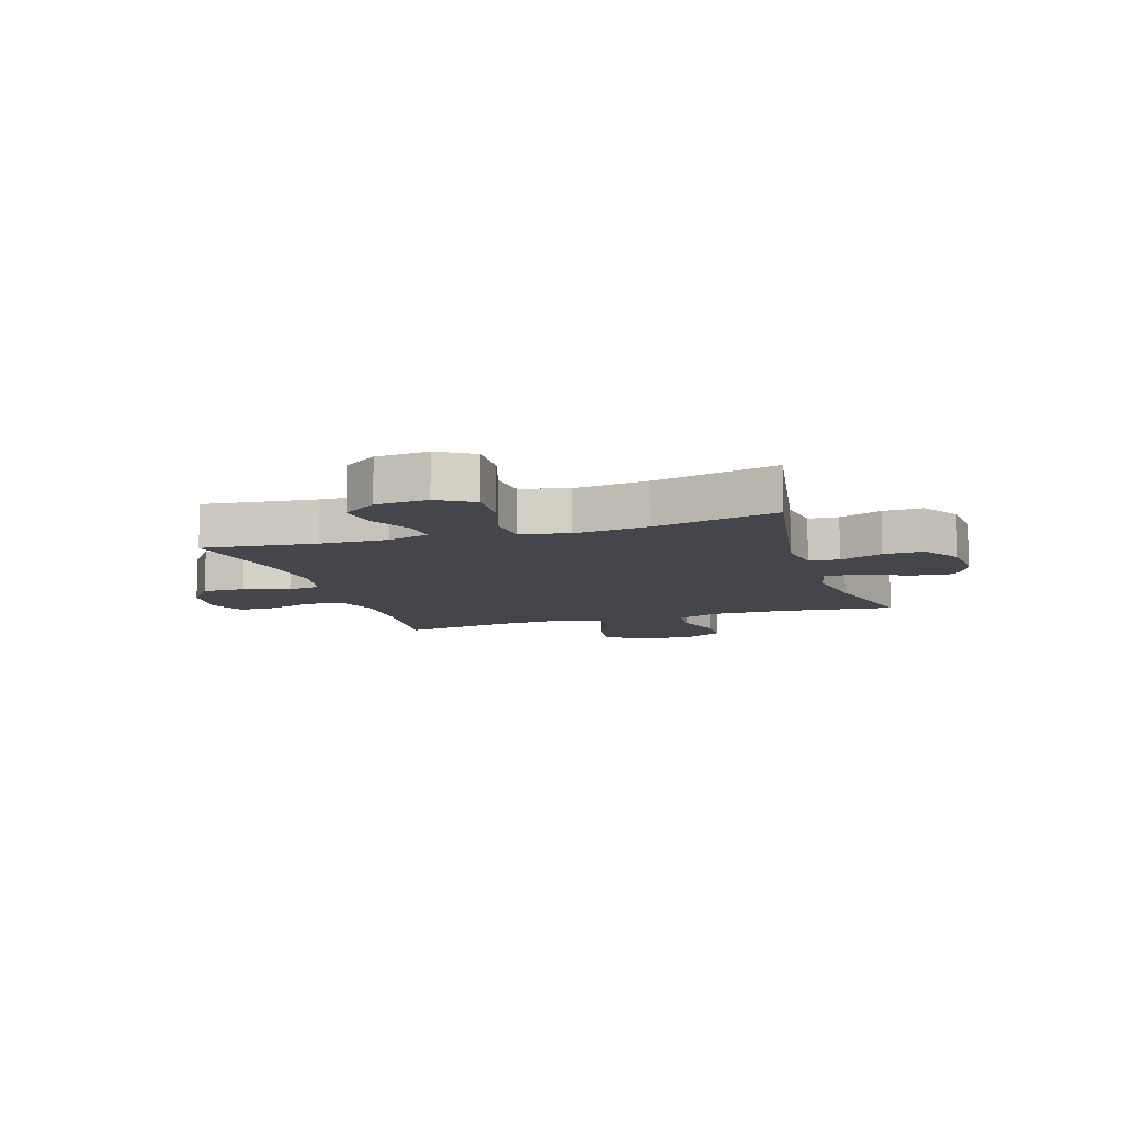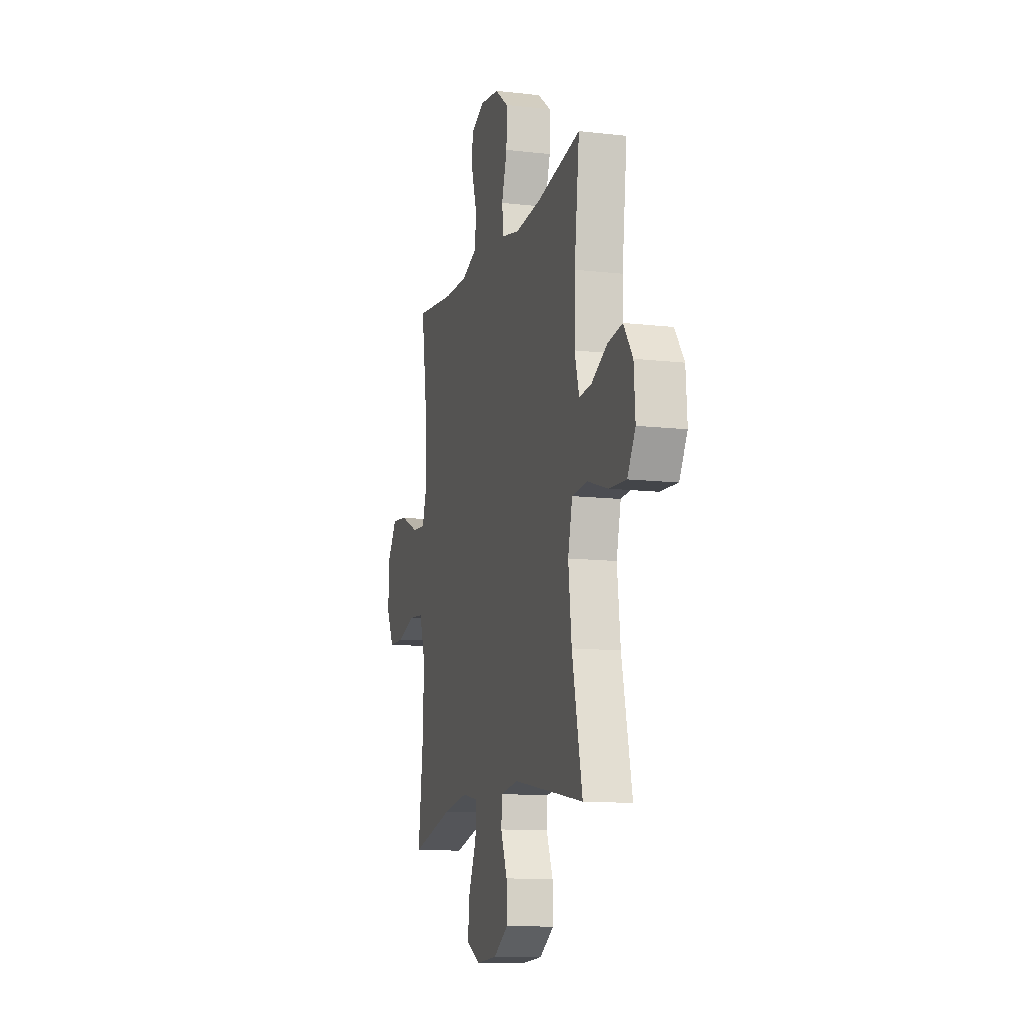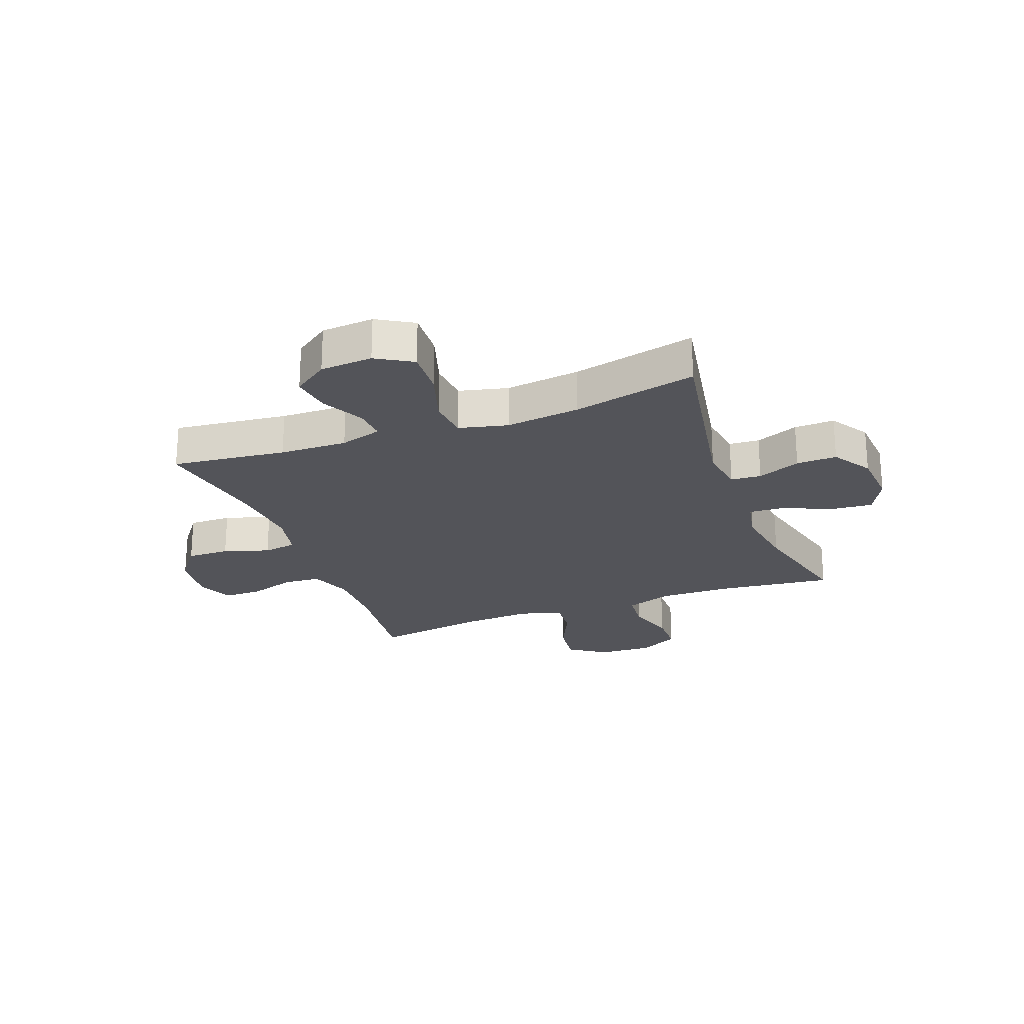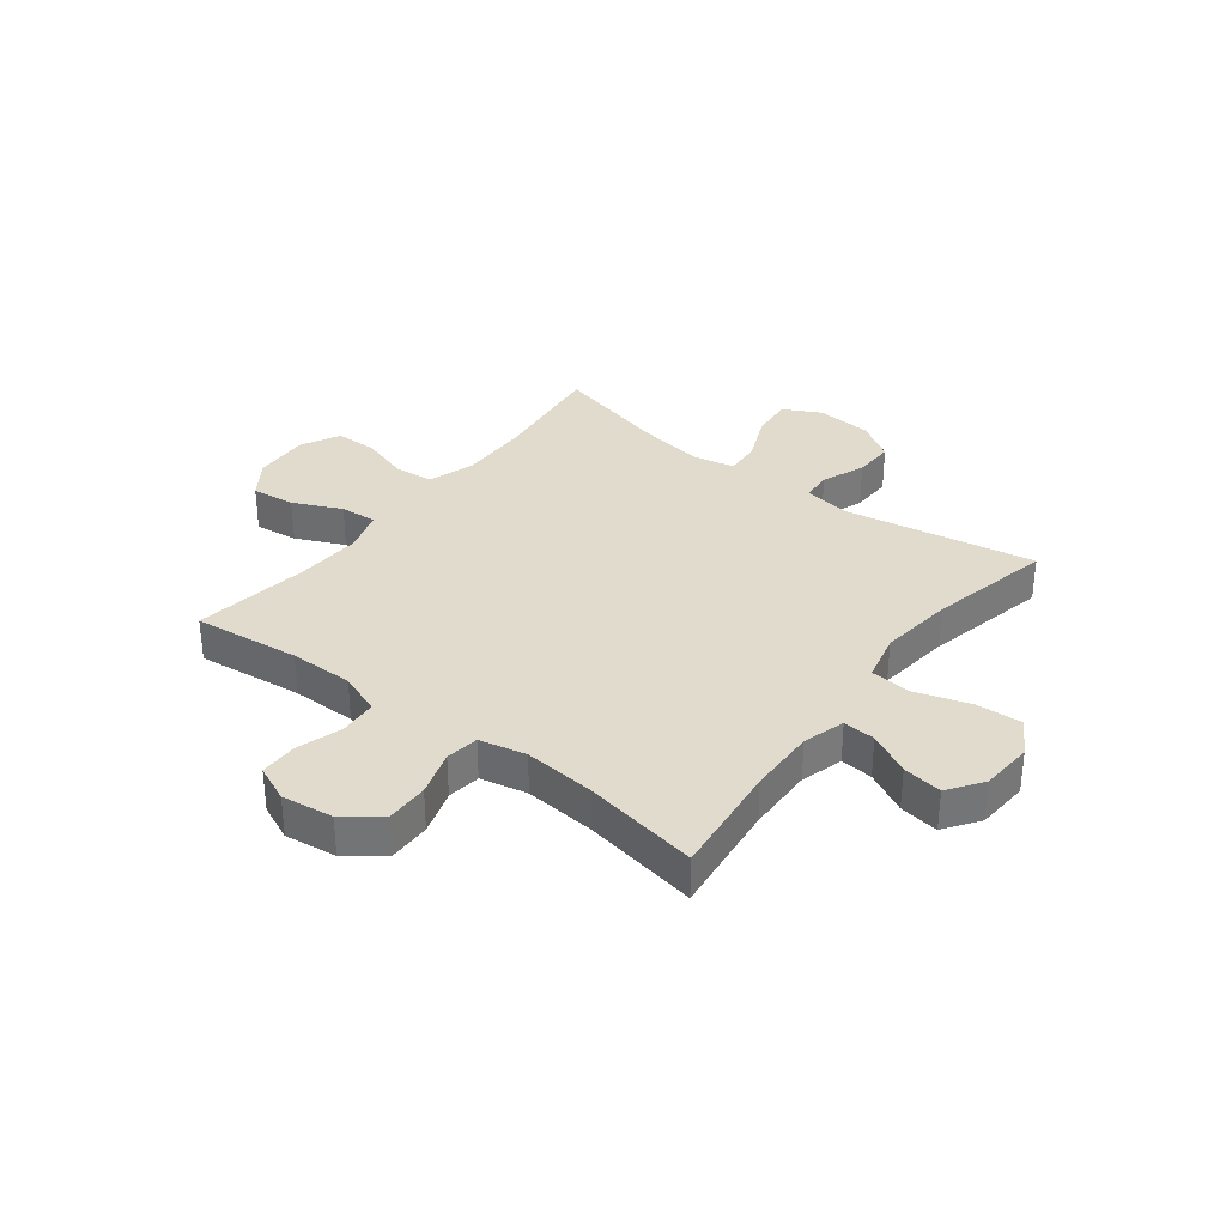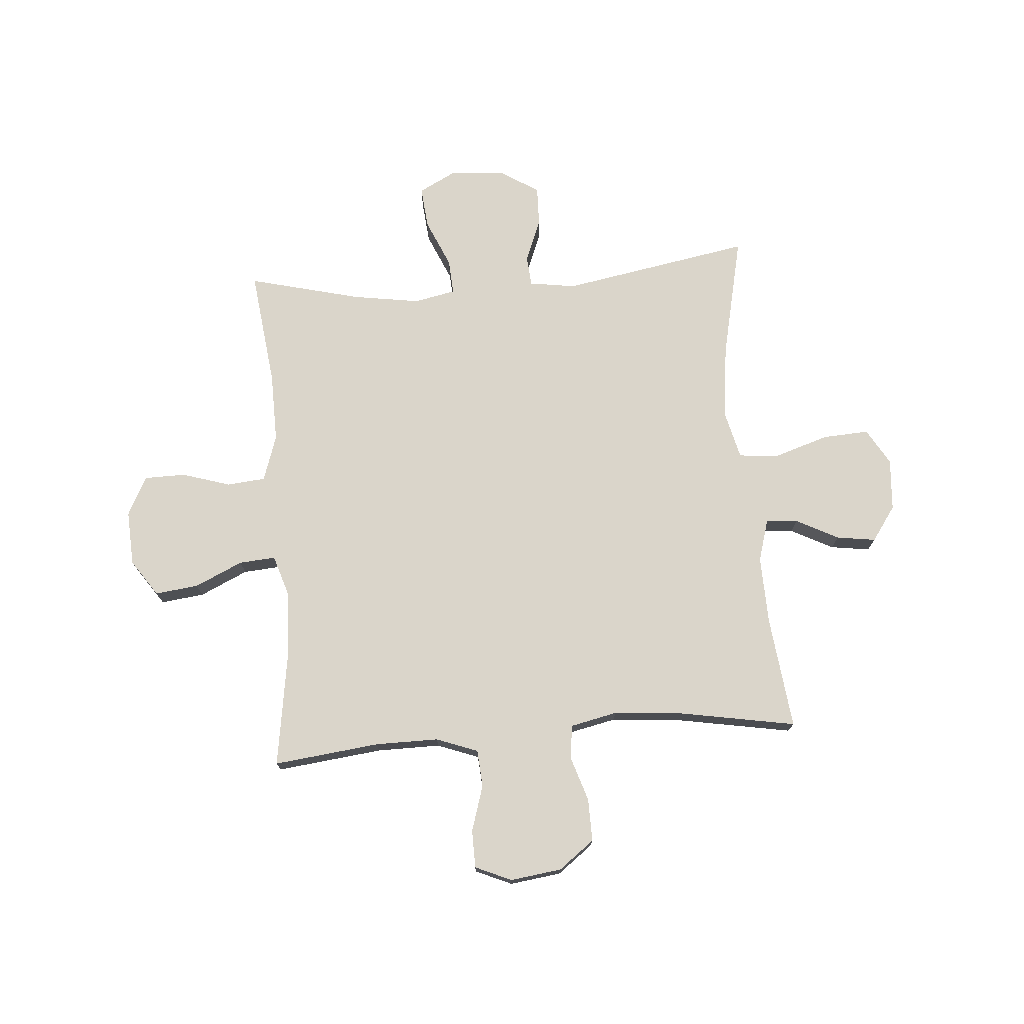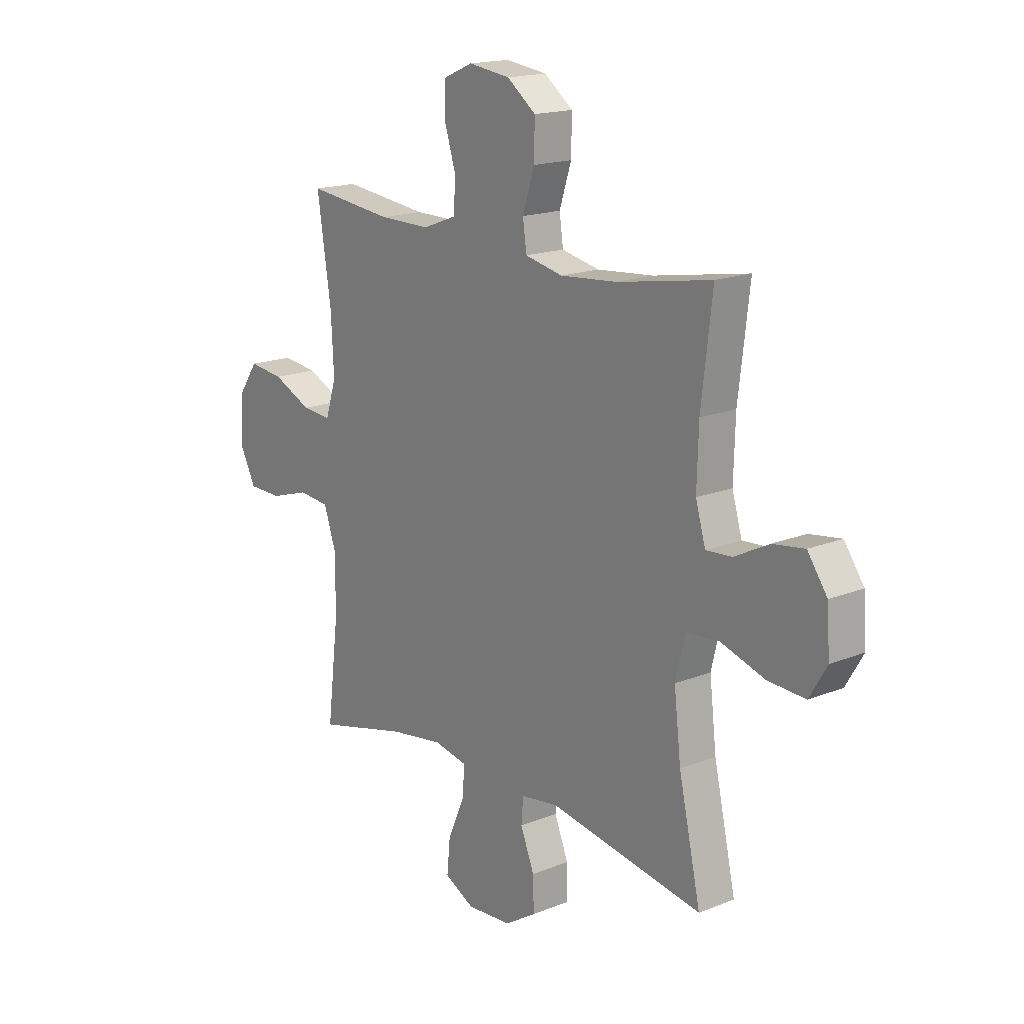
<metadata>
{"format":"obj","ext":"obj","renderer":"f3d","projection":"perspective","resolution":1024,"background":"white","views":[{"elev":-10.1,"azim":107.7,"up":"+Y"},{"elev":-11.8,"azim":74.5,"up":"+Z"},{"elev":-23.7,"azim":110.7,"up":"+Y"},{"elev":33.8,"azim":37.6,"up":"+Y"},{"elev":74.2,"azim":-4.4,"up":"+Y"},{"elev":17.1,"azim":51.1,"up":"+Z"}]}
</metadata>
<code>
o path10128
v -0.4589 0.0375 0.2777
v -0.4526 0.0375 0.1541
v -0.4768 0.0375 0.07746
v -0.5436 0.0375 0.08259
v -0.6316 0.0375 0.1231
v -0.7112 0.0375 0.1326
v -0.7571 0.0375 0.06609
v -0.7627 0.0375 -0.03484
v -0.7258 0.0375 -0.107
v -0.6498 0.0375 -0.1082
v -0.5608 0.0375 -0.0806
v -0.4904 0.0375 -0.08729
v -0.4619 0.0375 -0.172
v -0.4643 0.0375 -0.3004
v -0.4904 0.0375 -0.5144
v -0.2829 0.0375 -0.4628
v -0.1603 0.0375 -0.4442
v -0.08413 0.0375 -0.4599
v -0.08833 0.0375 -0.5247
v -0.127 0.0375 -0.6132
v -0.1344 0.0375 -0.6895
v -0.06618 0.0375 -0.725
v 0.03541 0.0375 -0.7177
v 0.1064 0.0375 -0.6727
v 0.1045 0.0375 -0.5989
v 0.07323 0.0375 -0.5204
v 0.07758 0.0375 -0.465
v 0.1626 0.0375 -0.4523
v 0.5113 0.0375 -0.5144
v 0.4613 0.0375 -0.2879
v 0.4455 0.0375 -0.1521
v 0.4672 0.0375 -0.06275
v 0.5419 0.0375 -0.05646
v 0.6413 0.0375 -0.08836
v 0.7263 0.0375 -0.0932
v 0.7654 0.0375 -0.02704
v 0.7587 0.0375 0.06896
v 0.7141 0.0375 0.1324
v 0.6421 0.0375 0.122
v 0.5645 0.0375 0.08206
v 0.5056 0.0375 0.07783
v 0.4831 0.0375 0.1547
v 0.4867 0.0375 0.2783
v 0.5113 0.0375 0.4875
v 0.2978 0.0375 0.4501
v 0.1693 0.0375 0.4392
v 0.08366 0.0375 0.4579
v 0.07521 0.0375 0.5188
v 0.1021 0.0375 0.6024
v 0.1035 0.0375 0.6809
v 0.03819 0.0375 0.7307
v -0.05632 0.0375 0.7434
v -0.123 0.0375 0.7143
v -0.1239 0.0375 0.645
v -0.09787 0.0375 0.5607
v -0.103 0.0375 0.4928
v -0.1794 0.0375 0.4641
v -0.2959 0.0375 0.4648
v -0.4904 0.0375 0.4875
v -0.4589 -0.0375 0.2777
v -0.4526 -0.0375 0.1541
v -0.4768 -0.0375 0.07746
v -0.5436 -0.0375 0.08259
v -0.6316 -0.0375 0.1231
v -0.7112 -0.0375 0.1326
v -0.7571 -0.0375 0.06609
v -0.7627 -0.0375 -0.03484
v -0.7258 -0.0375 -0.107
v -0.6498 -0.0375 -0.1082
v -0.5608 -0.0375 -0.0806
v -0.4904 -0.0375 -0.08729
v -0.4619 -0.0375 -0.172
v -0.4643 -0.0375 -0.3004
v -0.4904 -0.0375 -0.5144
v -0.2829 -0.0375 -0.4628
v -0.1603 -0.0375 -0.4442
v -0.08413 -0.0375 -0.4599
v -0.08833 -0.0375 -0.5247
v -0.127 -0.0375 -0.6132
v -0.1344 -0.0375 -0.6895
v -0.06618 -0.0375 -0.725
v 0.03541 -0.0375 -0.7177
v 0.1064 -0.0375 -0.6727
v 0.1045 -0.0375 -0.5989
v 0.07323 -0.0375 -0.5204
v 0.07758 -0.0375 -0.465
v 0.1626 -0.0375 -0.4523
v 0.5113 -0.0375 -0.5144
v 0.4613 -0.0375 -0.2879
v 0.4455 -0.0375 -0.1521
v 0.4672 -0.0375 -0.06275
v 0.5419 -0.0375 -0.05646
v 0.6413 -0.0375 -0.08836
v 0.7263 -0.0375 -0.0932
v 0.7654 -0.0375 -0.02704
v 0.7587 -0.0375 0.06896
v 0.7141 -0.0375 0.1324
v 0.6421 -0.0375 0.122
v 0.5645 -0.0375 0.08206
v 0.5056 -0.0375 0.07783
v 0.4831 -0.0375 0.1547
v 0.4867 -0.0375 0.2783
v 0.5113 -0.0375 0.4875
v 0.2978 -0.0375 0.4501
v 0.1693 -0.0375 0.4392
v 0.08366 -0.0375 0.4579
v 0.07521 -0.0375 0.5188
v 0.1021 -0.0375 0.6024
v 0.1035 -0.0375 0.6809
v 0.03819 -0.0375 0.7307
v -0.05632 -0.0375 0.7434
v -0.123 -0.0375 0.7143
v -0.1239 -0.0375 0.645
v -0.09787 -0.0375 0.5607
v -0.103 -0.0375 0.4928
v -0.1794 -0.0375 0.4641
v -0.2959 -0.0375 0.4648
v -0.4904 -0.0375 0.4875
v -0.7571 0.0375 0.06609
v -0.7627 0.0375 -0.03484
v -0.7258 0.0375 -0.107
v -0.7258 0.0375 -0.107
v -0.7112 0.0375 0.1326
v -0.7112 0.0375 0.1326
v -0.6498 0.0375 -0.1082
v -0.6316 0.0375 0.1231
v -0.5608 0.0375 -0.0806
v -0.5436 0.0375 0.08259
v -0.4904 0.0375 -0.08729
v -0.4904 0.0375 -0.08729
v -0.4768 0.0375 0.07746
v -0.4768 0.0375 0.07746
v -0.4619 0.0375 -0.172
v -0.4643 0.0375 -0.3004
v -0.4904 0.0375 -0.5144
v -0.4904 0.0375 -0.5144
v -0.4526 0.0375 0.1541
v -0.4904 0.0375 0.4875
v -0.4904 0.0375 0.4875
v -0.4589 0.0375 0.2777
v -0.2959 0.0375 0.4648
v -0.2829 0.0375 -0.4628
v -0.1794 0.0375 0.4641
v -0.1603 0.0375 -0.4442
v -0.103 0.0375 0.4928
v -0.103 0.0375 0.4928
v -0.08413 0.0375 -0.4599
v -0.08413 0.0375 -0.4599
v -0.127 0.0375 -0.6132
v -0.1344 0.0375 -0.6895
v -0.1344 0.0375 -0.6895
v -0.06618 0.0375 -0.725
v -0.08833 0.0375 -0.5247
v -0.123 0.0375 0.7143
v -0.123 0.0375 0.7143
v -0.1239 0.0375 0.645
v -0.09787 0.0375 0.5607
v -0.05632 0.0375 0.7434
v 0.03541 0.0375 -0.7177
v 0.03819 0.0375 0.7307
v 0.1064 0.0375 -0.6727
v 0.1035 0.0375 0.6809
v 0.07323 0.0375 -0.5204
v 0.07758 0.0375 -0.465
v 0.07758 0.0375 -0.465
v 0.1045 0.0375 -0.5989
v 0.1021 0.0375 0.6024
v 0.07521 0.0375 0.5188
v 0.08366 0.0375 0.4579
v 0.08366 0.0375 0.4579
v 0.1626 0.0375 -0.4523
v 0.1693 0.0375 0.4392
v 0.2978 0.0375 0.4501
v 0.5113 0.0375 0.4875
v 0.5113 0.0375 0.4875
v 0.4455 0.0375 -0.1521
v 0.4672 0.0375 -0.06275
v 0.4672 0.0375 -0.06275
v 0.4613 0.0375 -0.2879
v 0.4831 0.0375 0.1547
v 0.4867 0.0375 0.2783
v 0.5419 0.0375 -0.05646
v 0.5056 0.0375 0.07783
v 0.5056 0.0375 0.07783
v 0.5113 0.0375 -0.5144
v 0.5113 0.0375 -0.5144
v 0.5645 0.0375 0.08206
v 0.6413 0.0375 -0.08836
v 0.6421 0.0375 0.122
v 0.7263 0.0375 -0.0932
v 0.7263 0.0375 -0.0932
v 0.7141 0.0375 0.1324
v 0.7141 0.0375 0.1324
v 0.7587 0.0375 0.06896
v 0.7654 0.0375 -0.02704
v -0.7571 -0.0375 0.06609
v -0.7627 -0.0375 -0.03484
v -0.7258 -0.0375 -0.107
v -0.7258 -0.0375 -0.107
v -0.7112 -0.0375 0.1326
v -0.7112 -0.0375 0.1326
v -0.6498 -0.0375 -0.1082
v -0.6316 -0.0375 0.1231
v -0.5608 -0.0375 -0.0806
v -0.5436 -0.0375 0.08259
v -0.4904 -0.0375 -0.08729
v -0.4904 -0.0375 -0.08729
v -0.4768 -0.0375 0.07746
v -0.4768 -0.0375 0.07746
v -0.4619 -0.0375 -0.172
v -0.4643 -0.0375 -0.3004
v -0.4904 -0.0375 -0.5144
v -0.4904 -0.0375 -0.5144
v -0.4526 -0.0375 0.1541
v -0.4904 -0.0375 0.4875
v -0.4904 -0.0375 0.4875
v -0.4589 -0.0375 0.2777
v -0.2959 -0.0375 0.4648
v -0.2829 -0.0375 -0.4628
v -0.1794 -0.0375 0.4641
v -0.1603 -0.0375 -0.4442
v -0.103 -0.0375 0.4928
v -0.103 -0.0375 0.4928
v -0.08413 -0.0375 -0.4599
v -0.08413 -0.0375 -0.4599
v -0.127 -0.0375 -0.6132
v -0.1344 -0.0375 -0.6895
v -0.1344 -0.0375 -0.6895
v -0.06618 -0.0375 -0.725
v -0.08833 -0.0375 -0.5247
v -0.123 -0.0375 0.7143
v -0.123 -0.0375 0.7143
v -0.1239 -0.0375 0.645
v -0.09787 -0.0375 0.5607
v -0.05632 -0.0375 0.7434
v 0.03541 -0.0375 -0.7177
v 0.03819 -0.0375 0.7307
v 0.1064 -0.0375 -0.6727
v 0.1035 -0.0375 0.6809
v 0.07323 -0.0375 -0.5204
v 0.07758 -0.0375 -0.465
v 0.07758 -0.0375 -0.465
v 0.1045 -0.0375 -0.5989
v 0.1021 -0.0375 0.6024
v 0.07521 -0.0375 0.5188
v 0.08366 -0.0375 0.4579
v 0.08366 -0.0375 0.4579
v 0.1626 -0.0375 -0.4523
v 0.1693 -0.0375 0.4392
v 0.2978 -0.0375 0.4501
v 0.5113 -0.0375 0.4875
v 0.5113 -0.0375 0.4875
v 0.4455 -0.0375 -0.1521
v 0.4672 -0.0375 -0.06275
v 0.4672 -0.0375 -0.06275
v 0.4613 -0.0375 -0.2879
v 0.4831 -0.0375 0.1547
v 0.4867 -0.0375 0.2783
v 0.5419 -0.0375 -0.05646
v 0.5056 -0.0375 0.07783
v 0.5056 -0.0375 0.07783
v 0.5113 -0.0375 -0.5144
v 0.5113 -0.0375 -0.5144
v 0.5645 -0.0375 0.08206
v 0.6413 -0.0375 -0.08836
v 0.6421 -0.0375 0.122
v 0.7263 -0.0375 -0.0932
v 0.7263 -0.0375 -0.0932
v 0.7141 -0.0375 0.1324
v 0.7141 -0.0375 0.1324
v 0.7587 -0.0375 0.06896
v 0.7654 -0.0375 -0.02704
f 239 237 244
f 234 222 245
f 217 218 215
f 243 230 236
f 266 265 271
f 260 259 264
f 221 224 214
f 210 221 208
f 226 236 230
f 246 254 249
f 272 265 267
f 229 226 227
f 245 222 246
f 271 265 272
f 208 221 214
f 246 224 253
f 237 234 244
f 203 204 205
f 243 236 238
f 231 233 235
f 256 248 262
f 234 237 233
f 264 265 266
f 202 197 198
f 221 211 219
f 205 206 208
f 246 253 254
f 250 258 251
f 206 210 208
f 214 224 246
f 200 196 203
f 219 211 212
f 204 206 205
f 204 203 202
f 220 246 222
f 265 264 259
f 214 220 217
f 236 226 229
f 210 211 221
f 224 230 240
f 197 202 203
f 244 234 245
f 249 257 250
f 253 224 241
f 235 233 237
f 240 230 243
f 241 224 240
f 257 254 260
f 249 254 257
f 220 214 246
f 260 254 259
f 197 203 196
f 218 217 220
f 266 271 269
f 253 241 248
f 253 248 256
f 250 257 258
f 7 8 67 66
f 8 122 199 67
f 124 7 66 201
f 9 10 69 68
f 5 6 65 64
f 10 11 70 69
f 4 5 64 63
f 11 130 207 70
f 132 4 63 209
f 12 13 72 71
f 14 136 213 73
f 2 3 62 61
f 139 1 60 216
f 13 14 73 72
f 1 2 61 60
f 58 59 118 117
f 15 16 75 74
f 57 58 117 116
f 16 17 76 75
f 146 57 116 223
f 17 148 225 76
f 20 151 228 79
f 21 22 81 80
f 19 20 79 78
f 155 54 113 232
f 54 55 114 113
f 52 53 112 111
f 55 56 115 114
f 18 19 78 77
f 22 23 82 81
f 51 52 111 110
f 23 24 83 82
f 50 51 110 109
f 26 165 242 85
f 25 26 85 84
f 24 25 84 83
f 49 50 109 108
f 48 49 108 107
f 170 48 107 247
f 27 28 87 86
f 46 47 106 105
f 45 46 105 104
f 175 45 104 252
f 31 178 255 90
f 30 31 90 89
f 42 43 102 101
f 32 33 92 91
f 184 42 101 261
f 186 30 89 263
f 28 29 88 87
f 43 44 103 102
f 40 41 100 99
f 33 34 93 92
f 39 40 99 98
f 34 191 268 93
f 193 39 98 270
f 37 38 97 96
f 36 37 96 95
f 35 36 95 94
f 162 167 160
f 157 168 145
f 140 138 141
f 166 159 153
f 189 194 188
f 183 187 182
f 144 137 147
f 133 131 144
f 149 153 159
f 169 172 177
f 195 190 188
f 152 150 149
f 168 169 145
f 194 195 188
f 131 137 144
f 169 176 147
f 160 167 157
f 126 128 127
f 166 161 159
f 154 158 156
f 179 185 171
f 157 156 160
f 187 189 188
f 125 121 120
f 144 142 134
f 128 131 129
f 169 177 176
f 173 174 181
f 129 131 133
f 137 169 147
f 123 126 119
f 142 135 134
f 127 128 129
f 127 125 126
f 143 145 169
f 188 182 187
f 137 140 143
f 159 152 149
f 133 144 134
f 147 163 153
f 120 126 125
f 167 168 157
f 172 173 180
f 176 164 147
f 158 160 156
f 163 166 153
f 164 163 147
f 180 183 177
f 172 180 177
f 143 169 137
f 183 182 177
f 120 119 126
f 141 143 140
f 189 192 194
f 176 171 164
f 176 179 171
f 173 181 180

</code>
